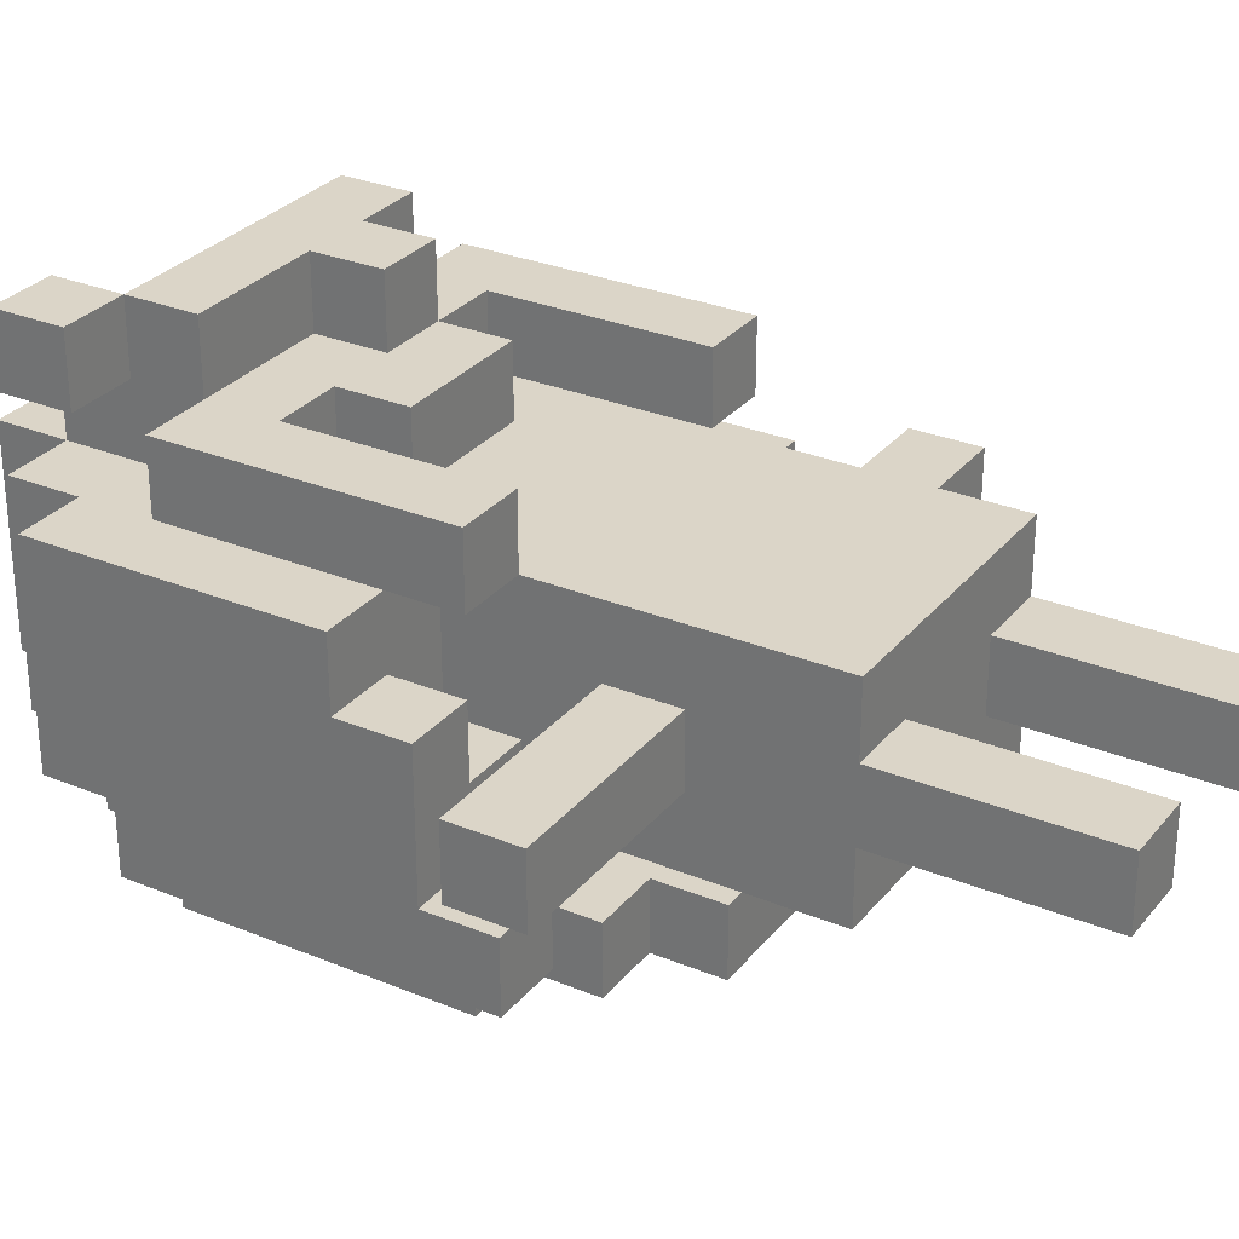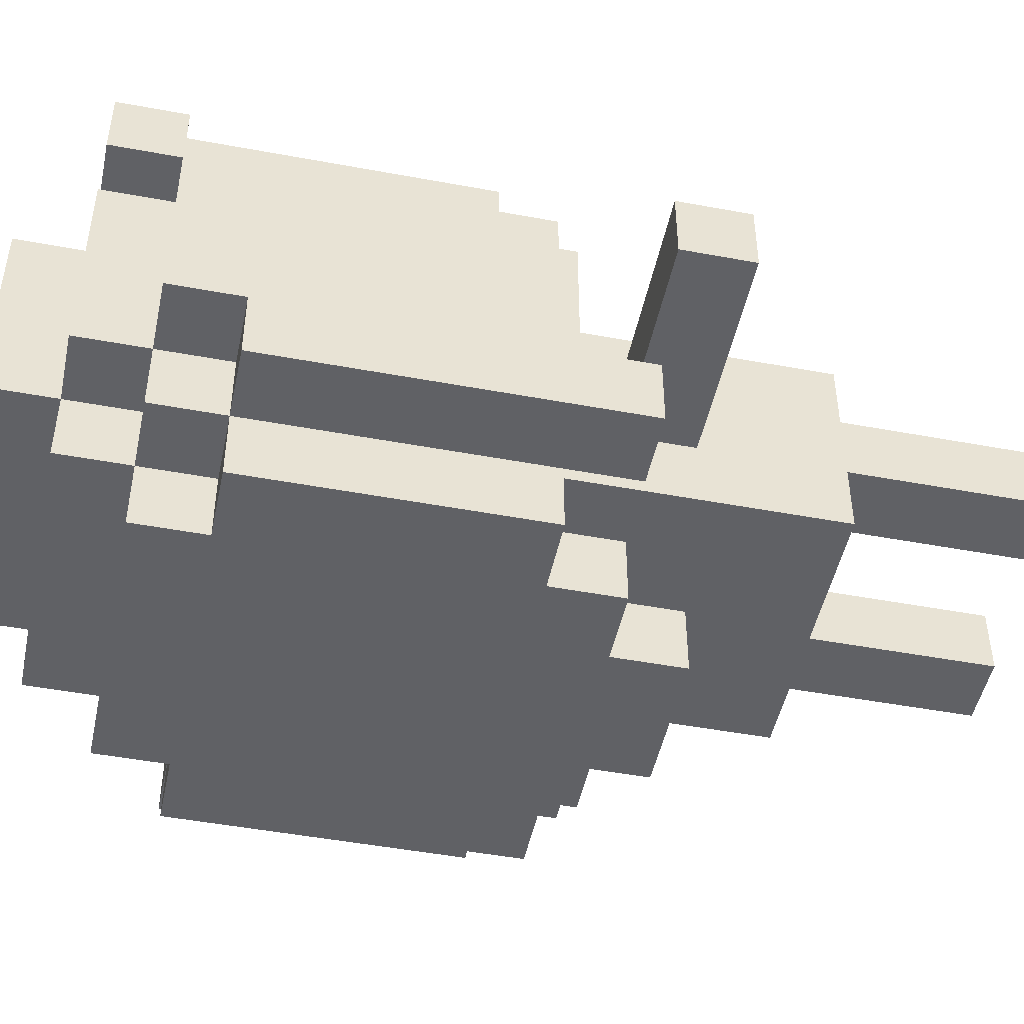
<metadata>
{"format":"obj","ext":"obj","renderer":"f3d","projection":"perspective","resolution":1024,"background":"white","views":[{"elev":29.5,"azim":-58.7,"up":"+Z"},{"elev":-48.1,"azim":-101.8,"up":"+Z"}]}
</metadata>
<code>
v -5 5 0.5
v -5 5 -0.5
v -5 6 0.5
v -5 6 -0.5
f -2 -3 -4
f -1 -3 -2
v -4 6 -1.5
v -4 6 -2.5
v -4 7 0.5
v -4 7 -1.5
v -4 8 1.5
v -4 8 0.5
v -4 11 -1.5
v -4 11 -2.5
v -4 12 1.5
v -4 12 -1.5
f -7 -9 -10
f -5 -7 -8
f -4 -9 -7
f -4 -5 -6
f -4 -7 -5
f -3 -9 -4
f -2 -4 -6
f -1 -4 -2
v -3 7 2.5
v -3 7 1.5
v -3 7 -2.5
v -3 7 -3.5
v -3 8 1.5
v -3 11 2.5
v -3 11 1.5
v -3 11 -1.5
v -3 11 -2.5
v -3 11 -3.5
v -3 12 3.5
v -3 12 2.5
v -3 12 1.5
v -3 12 -1.5
v -3 12 -2.5
v -3 13 3.5
v -3 13 2.5
v -3 13 1.5
v -3 13 -1.5
f -15 -18 -19
f -14 -15 -19
f -13 -15 -14
f -11 -16 -17
f -10 -16 -11
f -6 -11 -12
f -5 -11 -6
f -4 -8 -9
f -3 -8 -4
f -2 -6 -7
f -1 -6 -2
v -2 0 0.5
v -2 0 -0.5
v -2 1 0.5
v -2 1 -0.5
v -2 2 0.5
v -2 2 -0.5
v -2 3 1.5
v -2 3 0.5
v -2 3 -0.5
v -2 3 -1.5
v -2 5 0.5
v -2 5 -0.5
v -2 6 1.5
v -2 6 0.5
v -2 6 -0.5
v -2 6 -2.5
v -2 6 -3.5
v -2 7 1.5
v -2 7 0.5
v -2 7 -0.5
v -2 7 -1.5
v -2 7 -2.5
v -2 7 -3.5
v -2 8 1.5
v -2 8 0.5
v -2 8 -0.5
v -2 11 3.5
v -2 11 2.5
v -2 11 1.5
v -2 11 -2.5
v -2 11 -3.5
v -2 12 3.5
v -2 12 2.5
v -2 12 -1.5
v -2 12 -2.5
v -2 12 -3.5
v -2 13 2.5
v -2 13 1.5
v -2 13 -1.5
v -2 13 -2.5
v -2 14 1.5
v -2 14 -1.5
f -40 -41 -42
f -39 -41 -40
f -38 -39 -40
f -37 -39 -38
f -35 -37 -38
f -34 -37 -35
f -32 -34 -35
f -32 -33 -34
f -32 -35 -36
f -31 -33 -32
f -30 -32 -36
f -29 -32 -30
f -28 -33 -31
f -25 -29 -30
f -24 -28 -29
f -24 -29 -25
f -23 -33 -28
f -23 -28 -24
f -22 -33 -23
f -21 -26 -27
f -20 -26 -21
f -19 -24 -25
f -18 -23 -24
f -18 -24 -19
f -17 -23 -18
f -11 -14 -15
f -11 -15 -16
f -10 -14 -11
f -8 -12 -13
f -7 -12 -8
f -6 -14 -10
f -5 -14 -6
f -4 -8 -9
f -3 -8 -4
f -2 -4 -5
f -1 -4 -2
v -1 5 -2.5
v -1 5 -3.5
v -1 6 -2.5
v -1 6 -3.5
v -1 9 2.5
v -1 9 1.5
v -1 10 2.5
v -1 10 1.5
f -6 -7 -8
f -5 -7 -6
f -2 -3 -4
f -1 -3 -2
v 0 10 3.5
v 0 10 2.5
v 0 11 3.5
v 0 11 2.5
f -2 -3 -4
f -1 -3 -2
v 1 0 0.5
v 1 0 -0.5
v 1 1 0.5
v 1 1 -0.5
v 1 2 0.5
v 1 2 -0.5
v 1 3 0.5
v 1 3 -0.5
f -6 -7 -8
f -5 -7 -6
f -4 -5 -6
f -3 -5 -4
f -2 -3 -4
f -1 -3 -2
v 2 7 2.5
v 2 7 1.5
v 2 8 1.5
v 2 9 1.5
v 2 10 2.5
v 2 10 1.5
f -4 -5 -6
f -3 -4 -6
f -2 -3 -6
f -1 -3 -2
v 3 6 -1.5
v 3 6 -2.5
v 3 7 0.5
v 3 7 -0.5
v 3 7 -1.5
v 3 7 -2.5
v 3 8 0.5
v 3 8 -0.5
f -4 -7 -8
f -3 -7 -4
f -2 -5 -6
f -1 -5 -2
v -3 6 -1.5
v -3 6 -2.5
v -3 7 0.5
v -3 7 -0.5
v -3 7 -1.5
v -3 7 -2.5
v -3 8 0.5
v -3 8 -0.5
f -8 -7 -4
f -4 -7 -3
f -6 -5 -2
f -2 -5 -1
v -2 7 2.5
v -2 7 1.5
v -2 8 1.5
v -2 9 1.5
v -2 10 2.5
v -2 10 1.5
v -2 12 3.5
v -2 12 2.5
v -2 13 3.5
v -2 13 2.5
f -10 -9 -8
f -10 -8 -7
f -10 -7 -6
f -6 -7 -5
f -4 -3 -2
f -2 -3 -1
v -1 0 0.5
v -1 0 -0.5
v -1 1 0.5
v -1 1 -0.5
v -1 2 0.5
v -1 2 -0.5
v -1 3 0.5
v -1 3 -0.5
f -8 -7 -6
f -6 -7 -5
f -6 -5 -4
f -4 -5 -3
f -4 -3 -2
f -2 -3 -1
v 1 5 -2.5
v 1 5 -3.5
v 1 6 -2.5
v 1 6 -3.5
v 1 9 2.5
v 1 9 1.5
v 1 10 3.5
v 1 10 2.5
v 1 10 1.5
v 1 11 3.5
v 1 11 2.5
f -11 -10 -9
f -9 -10 -8
f -7 -6 -4
f -4 -6 -3
f -5 -4 -2
f -2 -4 -1
v 2 0 0.5
v 2 0 -0.5
v 2 1 0.5
v 2 1 -0.5
v 2 2 0.5
v 2 2 -0.5
v 2 3 1.5
v 2 3 0.5
v 2 3 -0.5
v 2 3 -1.5
v 2 5 0.5
v 2 5 -0.5
v 2 6 1.5
v 2 6 0.5
v 2 6 -0.5
v 2 6 -2.5
v 2 6 -3.5
v 2 7 1.5
v 2 7 0.5
v 2 7 -0.5
v 2 7 -1.5
v 2 7 -2.5
v 2 7 -3.5
v 2 8 1.5
v 2 8 0.5
v 2 8 -0.5
v 2 11 3.5
v 2 11 2.5
v 2 11 1.5
v 2 11 -2.5
v 2 11 -3.5
v 2 12 3.5
v 2 12 2.5
v 2 12 -1.5
v 2 12 -2.5
v 2 12 -3.5
v 2 13 2.5
v 2 13 1.5
v 2 13 -1.5
v 2 13 -2.5
v 2 14 1.5
v 2 14 -1.5
f -42 -41 -40
f -40 -41 -39
f -40 -39 -38
f -38 -39 -37
f -38 -37 -35
f -35 -37 -34
f -35 -34 -32
f -34 -33 -32
f -36 -35 -32
f -32 -33 -31
f -36 -32 -30
f -30 -32 -29
f -31 -33 -28
f -30 -29 -25
f -29 -28 -24
f -25 -29 -24
f -28 -33 -23
f -24 -28 -23
f -23 -33 -22
f -27 -26 -21
f -21 -26 -20
f -25 -24 -19
f -24 -23 -18
f -19 -24 -18
f -18 -23 -17
f -15 -14 -11
f -16 -15 -11
f -11 -14 -10
f -13 -12 -8
f -8 -12 -7
f -10 -14 -6
f -6 -14 -5
f -9 -8 -4
f -4 -8 -3
f -5 -4 -2
f -2 -4 -1
v 3 7 2.5
v 3 7 1.5
v 3 7 -2.5
v 3 7 -3.5
v 3 8 1.5
v 3 11 2.5
v 3 11 1.5
v 3 11 -1.5
v 3 11 -2.5
v 3 11 -3.5
v 3 12 1.5
v 3 12 -1.5
v 3 12 -2.5
v 3 13 1.5
v 3 13 -1.5
f -15 -14 -11
f -15 -11 -10
f -10 -11 -9
f -13 -12 -7
f -7 -12 -6
f -8 -7 -4
f -4 -7 -3
f -5 -4 -2
f -2 -4 -1
v 4 6 -1.5
v 4 6 -2.5
v 4 7 0.5
v 4 7 -1.5
v 4 8 1.5
v 4 8 0.5
v 4 11 -1.5
v 4 11 -2.5
v 4 12 1.5
v 4 12 -1.5
f -10 -9 -7
f -8 -7 -5
f -7 -9 -4
f -6 -5 -4
f -5 -7 -4
f -4 -9 -3
f -6 -4 -2
f -2 -4 -1
v 5 5 0.5
v 5 5 -0.5
v 5 6 0.5
v 5 6 -0.5
f -4 -3 -2
f -2 -3 -1
v -3 12 3.5
v -3 13 3.5
v -2 11 3.5
v -2 12 3.5
v -2 13 3.5
v 0 10 3.5
v 0 11 3.5
v 1 10 3.5
v 1 11 3.5
v 2 11 3.5
v 2 12 3.5
f -8 -10 -11
f -7 -10 -8
f -5 -8 -9
f -4 -5 -6
f -3 -8 -5
f -3 -5 -4
f -2 -8 -3
f -1 -8 -2
v -3 7 2.5
v -3 11 2.5
v -2 7 2.5
v -2 10 2.5
v -2 11 2.5
v -2 12 2.5
v -2 13 2.5
v -1 9 2.5
v -1 10 2.5
v 0 10 2.5
v 0 11 2.5
v 1 9 2.5
v 1 10 2.5
v 1 11 2.5
v 2 7 2.5
v 2 10 2.5
v 2 11 2.5
v 2 12 2.5
v 2 13 2.5
v 3 7 2.5
v 3 11 2.5
f -19 -20 -21
f -18 -20 -19
f -17 -20 -18
f -13 -17 -18
f -12 -17 -13
f -12 -13 -14
f -11 -17 -12
f -10 -12 -14
f -9 -12 -10
f -6 -8 -9
f -5 -8 -6
f -4 -15 -16
f -3 -15 -4
f -2 -5 -6
f -2 -6 -7
f -1 -5 -2
v -4 8 1.5
v -4 12 1.5
v -3 8 1.5
v -3 11 1.5
v -3 12 1.5
v -3 13 1.5
v -2 3 1.5
v -2 6 1.5
v -2 7 1.5
v -2 8 1.5
v -2 9 1.5
v -2 10 1.5
v -2 11 1.5
v -2 13 1.5
v -2 14 1.5
v -1 5 1.5
v -1 6 1.5
v -1 7 1.5
v -1 8 1.5
v -1 9 1.5
v -1 10 1.5
v 0 7 1.5
v 0 8 1.5
v 1 5 1.5
v 1 6 1.5
v 1 7 1.5
v 1 8 1.5
v 1 9 1.5
v 1 10 1.5
v 2 3 1.5
v 2 6 1.5
v 2 7 1.5
v 2 8 1.5
v 2 9 1.5
v 2 10 1.5
v 2 11 1.5
v 2 13 1.5
v 2 14 1.5
v 3 8 1.5
v 3 11 1.5
v 3 12 1.5
v 3 13 1.5
v 4 8 1.5
v 4 12 1.5
f -42 -43 -44
f -41 -43 -42
f -40 -43 -41
f -32 -39 -40
f -32 -40 -41
f -31 -39 -32
f -29 -37 -38
f -28 -36 -37
f -28 -37 -29
f -27 -35 -36
f -27 -36 -28
f -26 -34 -35
f -26 -35 -27
f -25 -33 -34
f -25 -34 -26
f -24 -33 -25
f -23 -26 -27
f -23 -27 -28
f -22 -25 -26
f -22 -26 -23
f -21 -29 -38
f -21 -28 -29
f -20 -23 -28
f -20 -28 -21
f -19 -22 -23
f -19 -23 -20
f -18 -25 -22
f -18 -22 -19
f -17 -25 -18
f -15 -21 -38
f -15 -20 -21
f -14 -19 -20
f -14 -20 -15
f -13 -18 -19
f -13 -19 -14
f -12 -17 -18
f -12 -18 -13
f -11 -16 -17
f -11 -17 -12
f -10 -16 -11
f -8 -30 -31
f -7 -30 -8
f -5 -8 -9
f -4 -8 -5
f -3 -8 -4
f -2 -5 -6
f -2 -4 -5
f -1 -4 -2
v -5 5 0.5
v -5 6 0.5
v -4 5 0.5
v -4 6 0.5
v -4 7 0.5
v -4 8 0.5
v -3 7 0.5
v -3 8 0.5
v -2 0 0.5
v -2 1 0.5
v -2 2 0.5
v -2 3 0.5
v -2 5 0.5
v -2 6 0.5
v -1 0 0.5
v -1 1 0.5
v -1 2 0.5
v -1 3 0.5
v 1 0 0.5
v 1 1 0.5
v 1 2 0.5
v 1 3 0.5
v 2 0 0.5
v 2 1 0.5
v 2 2 0.5
v 2 3 0.5
v 2 5 0.5
v 2 6 0.5
v 3 7 0.5
v 3 8 0.5
v 4 5 0.5
v 4 6 0.5
v 4 7 0.5
v 4 8 0.5
v 5 5 0.5
v 5 6 0.5
f -34 -35 -36
f -33 -35 -34
f -30 -31 -32
f -29 -31 -30
f -24 -33 -34
f -23 -33 -24
f -22 -27 -28
f -21 -26 -27
f -21 -27 -22
f -20 -25 -26
f -20 -26 -21
f -19 -25 -20
f -14 -17 -18
f -13 -16 -17
f -13 -17 -14
f -12 -15 -16
f -12 -16 -13
f -11 -15 -12
f -6 -9 -10
f -5 -9 -6
f -4 -7 -8
f -3 -7 -4
f -2 -5 -6
f -1 -5 -2
v -3 7 -0.5
v -3 8 -0.5
v -2 7 -0.5
v -2 8 -0.5
v 2 7 -0.5
v 2 8 -0.5
v 3 7 -0.5
v 3 8 -0.5
f -6 -7 -8
f -5 -7 -6
f -2 -3 -4
f -1 -3 -2
v -4 6 -1.5
v -4 7 -1.5
v -3 6 -1.5
v -3 7 -1.5
v 3 6 -1.5
v 3 7 -1.5
v 4 6 -1.5
v 4 7 -1.5
f -6 -7 -8
f -5 -7 -6
f -2 -3 -4
f -1 -3 -2
v -2 6 -2.5
v -2 7 -2.5
v -1 5 -2.5
v -1 6 -2.5
v 1 5 -2.5
v 1 6 -2.5
v 2 6 -2.5
v 2 7 -2.5
f -5 -7 -8
f -4 -5 -6
f -3 -7 -5
f -3 -5 -4
f -2 -7 -3
f -1 -7 -2
v -3 12 2.5
v -3 13 2.5
v -2 12 2.5
v -2 13 2.5
f -4 -3 -2
f -2 -3 -1
v -3 7 1.5
v -3 8 1.5
v -2 7 1.5
v -2 8 1.5
v 2 7 1.5
v 2 8 1.5
v 3 7 1.5
v 3 8 1.5
f -8 -7 -6
f -6 -7 -5
f -4 -3 -2
f -2 -3 -1
v -5 5 -0.5
v -5 6 -0.5
v -4 5 -0.5
v -4 6 -0.5
v -2 0 -0.5
v -2 1 -0.5
v -2 2 -0.5
v -2 3 -0.5
v -2 5 -0.5
v -2 6 -0.5
v -1 0 -0.5
v -1 1 -0.5
v -1 2 -0.5
v -1 3 -0.5
v 1 0 -0.5
v 1 1 -0.5
v 1 2 -0.5
v 1 3 -0.5
v 2 0 -0.5
v 2 1 -0.5
v 2 2 -0.5
v 2 3 -0.5
v 2 5 -0.5
v 2 6 -0.5
v 4 5 -0.5
v 4 6 -0.5
v 5 5 -0.5
v 5 6 -0.5
f -28 -27 -26
f -26 -27 -25
f -26 -25 -20
f -20 -25 -19
f -24 -23 -18
f -23 -22 -17
f -18 -23 -17
f -22 -21 -16
f -17 -22 -16
f -16 -21 -15
f -14 -13 -10
f -13 -12 -9
f -10 -13 -9
f -12 -11 -8
f -9 -12 -8
f -8 -11 -7
f -6 -5 -4
f -4 -5 -3
f -4 -3 -2
f -2 -3 -1
v -4 11 -1.5
v -4 12 -1.5
v -3 11 -1.5
v -3 12 -1.5
v -3 13 -1.5
v -2 3 -1.5
v -2 7 -1.5
v -2 12 -1.5
v -2 13 -1.5
v -2 14 -1.5
v 2 3 -1.5
v 2 7 -1.5
v 2 12 -1.5
v 2 13 -1.5
v 2 14 -1.5
v 3 11 -1.5
v 3 12 -1.5
v 3 13 -1.5
v 4 11 -1.5
v 4 12 -1.5
f -20 -19 -18
f -18 -19 -17
f -17 -16 -13
f -13 -16 -12
f -15 -14 -10
f -10 -14 -9
f -12 -11 -7
f -7 -11 -6
f -8 -7 -4
f -4 -7 -3
f -5 -4 -2
f -2 -4 -1
v -4 6 -2.5
v -4 11 -2.5
v -3 6 -2.5
v -3 7 -2.5
v -3 11 -2.5
v -3 12 -2.5
v -2 11 -2.5
v -2 12 -2.5
v -2 13 -2.5
v 2 11 -2.5
v 2 12 -2.5
v 2 13 -2.5
v 3 6 -2.5
v 3 7 -2.5
v 3 11 -2.5
v 3 12 -2.5
v 4 6 -2.5
v 4 11 -2.5
f -18 -17 -16
f -16 -17 -15
f -15 -17 -14
f -14 -13 -12
f -12 -13 -11
f -11 -10 -8
f -8 -10 -7
f -9 -8 -4
f -4 -8 -3
f -6 -5 -2
f -5 -4 -2
f -2 -4 -1
v -3 7 -3.5
v -3 11 -3.5
v -2 6 -3.5
v -2 7 -3.5
v -2 11 -3.5
v -2 12 -3.5
v -1 5 -3.5
v -1 6 -3.5
v 1 5 -3.5
v 1 6 -3.5
v 2 6 -3.5
v 2 7 -3.5
v 2 11 -3.5
v 2 12 -3.5
v 3 7 -3.5
v 3 11 -3.5
f -16 -15 -13
f -13 -15 -12
f -14 -13 -9
f -12 -11 -9
f -13 -12 -9
f -10 -9 -8
f -9 -11 -7
f -8 -9 -7
f -7 -11 -6
f -6 -11 -5
f -5 -11 -4
f -4 -11 -3
f -5 -4 -2
f -2 -4 -1
v -2 0 0.5
v -1 0 0.5
v 1 0 0.5
v 2 0 0.5
v -2 0 -0.5
v -1 0 -0.5
v 1 0 -0.5
v 2 0 -0.5
f -4 -7 -8
f -3 -7 -4
f -2 -5 -6
f -1 -5 -2
v -2 3 1.5
v 2 3 1.5
v -2 3 0.5
v -1 3 0.5
v 1 3 0.5
v 2 3 0.5
v -2 3 -0.5
v -1 3 -0.5
v 1 3 -0.5
v 2 3 -0.5
v -2 3 -1.5
v 2 3 -1.5
f -10 -11 -12
f -9 -11 -10
f -8 -11 -9
f -7 -11 -8
f -5 -8 -9
f -4 -8 -5
f -2 -5 -6
f -2 -3 -4
f -2 -4 -5
f -1 -3 -2
v -5 5 0.5
v -4 5 0.5
v -2 5 0.5
v 2 5 0.5
v 4 5 0.5
v 5 5 0.5
v -5 5 -0.5
v -4 5 -0.5
v -2 5 -0.5
v 2 5 -0.5
v 4 5 -0.5
v 5 5 -0.5
v -1 5 -2.5
v 1 5 -2.5
v -1 5 -3.5
v 1 5 -3.5
f -10 -15 -16
f -9 -14 -15
f -9 -15 -10
f -8 -14 -9
f -7 -12 -13
f -6 -11 -12
f -6 -12 -7
f -5 -11 -6
f -2 -3 -4
f -1 -3 -2
v -4 6 -1.5
v -3 6 -1.5
v 3 6 -1.5
v 4 6 -1.5
v -4 6 -2.5
v -3 6 -2.5
v -2 6 -2.5
v -1 6 -2.5
v 1 6 -2.5
v 2 6 -2.5
v 3 6 -2.5
v 4 6 -2.5
v -2 6 -3.5
v -1 6 -3.5
v 1 6 -3.5
v 2 6 -3.5
f -12 -15 -16
f -11 -15 -12
f -6 -13 -14
f -5 -13 -6
f -4 -9 -10
f -3 -9 -4
f -2 -7 -8
f -1 -7 -2
v -3 7 2.5
v -2 7 2.5
v 2 7 2.5
v 3 7 2.5
v -3 7 1.5
v -2 7 1.5
v 2 7 1.5
v 3 7 1.5
v -4 7 0.5
v -3 7 0.5
v 3 7 0.5
v 4 7 0.5
v -3 7 -0.5
v -2 7 -0.5
v 2 7 -0.5
v 3 7 -0.5
v -4 7 -1.5
v -3 7 -1.5
v -2 7 -1.5
v 2 7 -1.5
v 3 7 -1.5
v 4 7 -1.5
v -3 7 -2.5
v -2 7 -2.5
v 2 7 -2.5
v 3 7 -2.5
v -3 7 -3.5
v -2 7 -3.5
v 2 7 -3.5
v 3 7 -3.5
f -26 -29 -30
f -25 -29 -26
f -24 -27 -28
f -23 -27 -24
f -18 -21 -22
f -15 -19 -20
f -14 -17 -18
f -14 -18 -22
f -13 -17 -14
f -12 -17 -13
f -11 -15 -16
f -10 -19 -15
f -10 -15 -11
f -9 -19 -10
f -8 -12 -13
f -8 -11 -12
f -8 -10 -11
f -7 -10 -8
f -6 -10 -7
f -5 -10 -6
f -4 -7 -8
f -3 -7 -4
f -2 -5 -6
f -1 -5 -2
v -4 8 1.5
v -3 8 1.5
v -2 8 1.5
v 2 8 1.5
v 3 8 1.5
v 4 8 1.5
v -4 8 0.5
v -3 8 0.5
v -2 8 0.5
v 2 8 0.5
v 3 8 0.5
v 4 8 0.5
v -3 8 -0.5
v -2 8 -0.5
v 2 8 -0.5
v 3 8 -0.5
f -10 -15 -16
f -10 -14 -15
f -9 -14 -10
f -8 -14 -9
f -7 -11 -12
f -7 -12 -13
f -6 -11 -7
f -5 -11 -6
f -4 -8 -9
f -3 -8 -4
f -2 -6 -7
f -1 -6 -2
v -1 9 2.5
v 1 9 2.5
v -1 9 1.5
v 1 9 1.5
f -2 -3 -4
f -1 -3 -2
v 0 10 3.5
v 1 10 3.5
v -2 10 2.5
v -1 10 2.5
v 0 10 2.5
v 1 10 2.5
v 2 10 2.5
v -2 10 1.5
v -1 10 1.5
v 1 10 1.5
v 2 10 1.5
f -7 -10 -11
f -6 -10 -7
f -4 -8 -9
f -3 -8 -4
f -2 -5 -6
f -1 -5 -2
v -2 11 3.5
v 0 11 3.5
v 1 11 3.5
v 2 11 3.5
v -2 11 2.5
v 0 11 2.5
v 1 11 2.5
v 2 11 2.5
f -4 -7 -8
f -3 -7 -4
f -2 -5 -6
f -1 -5 -2
v -3 12 3.5
v -2 12 3.5
v -3 12 2.5
v -2 12 2.5
f -2 -3 -4
f -1 -3 -2
v -5 6 0.5
v -4 6 0.5
v -2 6 0.5
v 2 6 0.5
v 4 6 0.5
v 5 6 0.5
v -5 6 -0.5
v -4 6 -0.5
v -2 6 -0.5
v 2 6 -0.5
v 4 6 -0.5
v 5 6 -0.5
f -12 -11 -6
f -11 -10 -5
f -6 -11 -5
f -5 -10 -4
f -9 -8 -3
f -8 -7 -2
f -3 -8 -2
f -2 -7 -1
v -3 11 2.5
v -2 11 2.5
v 2 11 2.5
v 3 11 2.5
v -3 11 1.5
v -2 11 1.5
v 2 11 1.5
v 3 11 1.5
v -4 11 -1.5
v -3 11 -1.5
v 3 11 -1.5
v 4 11 -1.5
v -4 11 -2.5
v -3 11 -2.5
v -2 11 -2.5
v 2 11 -2.5
v 3 11 -2.5
v 4 11 -2.5
v -3 11 -3.5
v -2 11 -3.5
v 2 11 -3.5
v 3 11 -3.5
f -22 -21 -18
f -18 -21 -17
f -20 -19 -16
f -16 -19 -15
f -14 -13 -10
f -10 -13 -9
f -12 -11 -6
f -6 -11 -5
f -9 -8 -4
f -4 -8 -3
f -7 -6 -2
f -2 -6 -1
v -2 12 3.5
v 2 12 3.5
v -2 12 2.5
v 2 12 2.5
v -4 12 1.5
v -3 12 1.5
v 3 12 1.5
v 4 12 1.5
v -4 12 -1.5
v -3 12 -1.5
v -2 12 -1.5
v 2 12 -1.5
v 3 12 -1.5
v 4 12 -1.5
v -3 12 -2.5
v -2 12 -2.5
v 2 12 -2.5
v 3 12 -2.5
v -2 12 -3.5
v 2 12 -3.5
f -20 -19 -18
f -18 -19 -17
f -16 -15 -12
f -12 -15 -11
f -14 -13 -8
f -8 -13 -7
f -11 -10 -6
f -6 -10 -5
f -9 -8 -4
f -4 -8 -3
f -5 -4 -2
f -2 -4 -1
v -3 13 3.5
v -2 13 3.5
v -3 13 2.5
v -2 13 2.5
v 2 13 2.5
v -3 13 1.5
v -2 13 1.5
v 2 13 1.5
v 3 13 1.5
v -3 13 -1.5
v -2 13 -1.5
v 2 13 -1.5
v 3 13 -1.5
v -2 13 -2.5
v 2 13 -2.5
f -15 -14 -13
f -13 -14 -12
f -12 -11 -9
f -9 -11 -8
f -10 -9 -6
f -6 -9 -5
f -8 -7 -4
f -4 -7 -3
f -5 -4 -2
f -2 -4 -1
v -2 14 1.5
v 2 14 1.5
v -2 14 -1.5
v 2 14 -1.5
f -4 -3 -2
f -2 -3 -1

</code>
